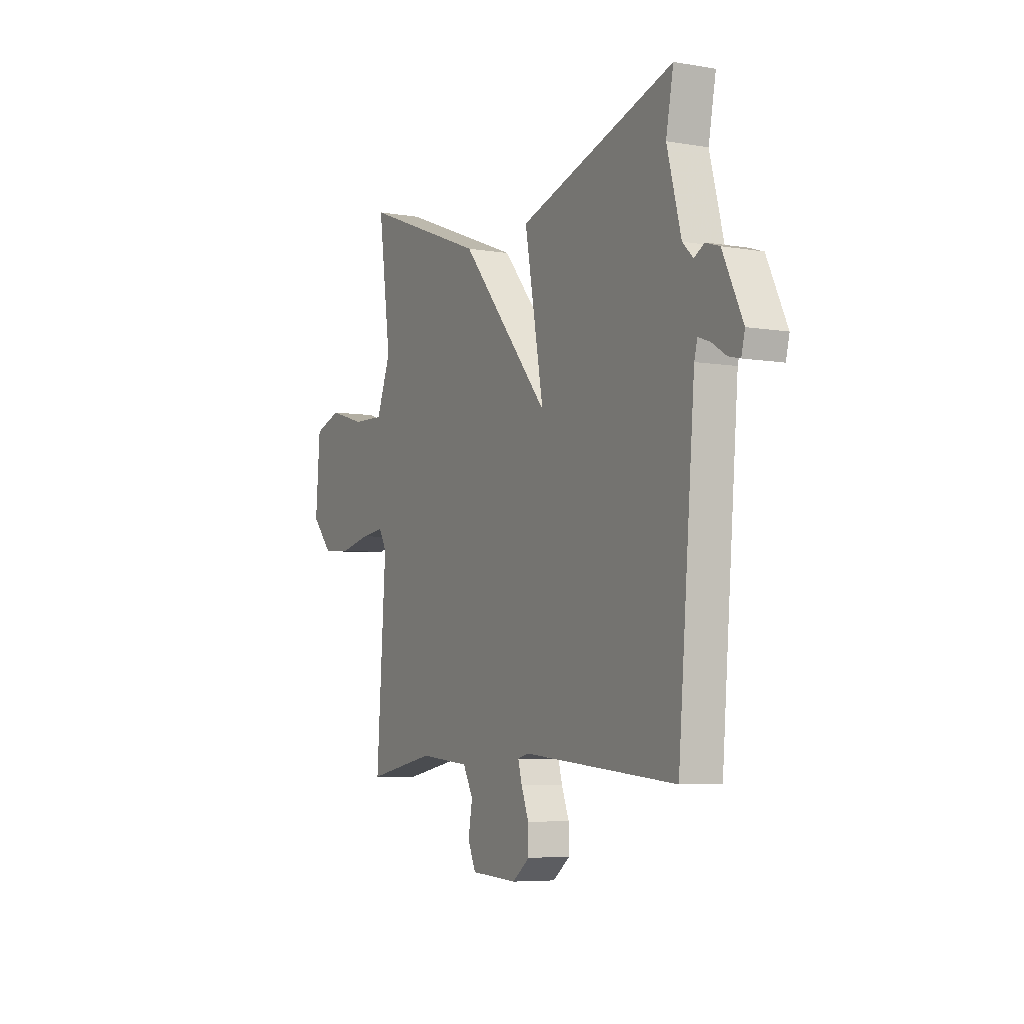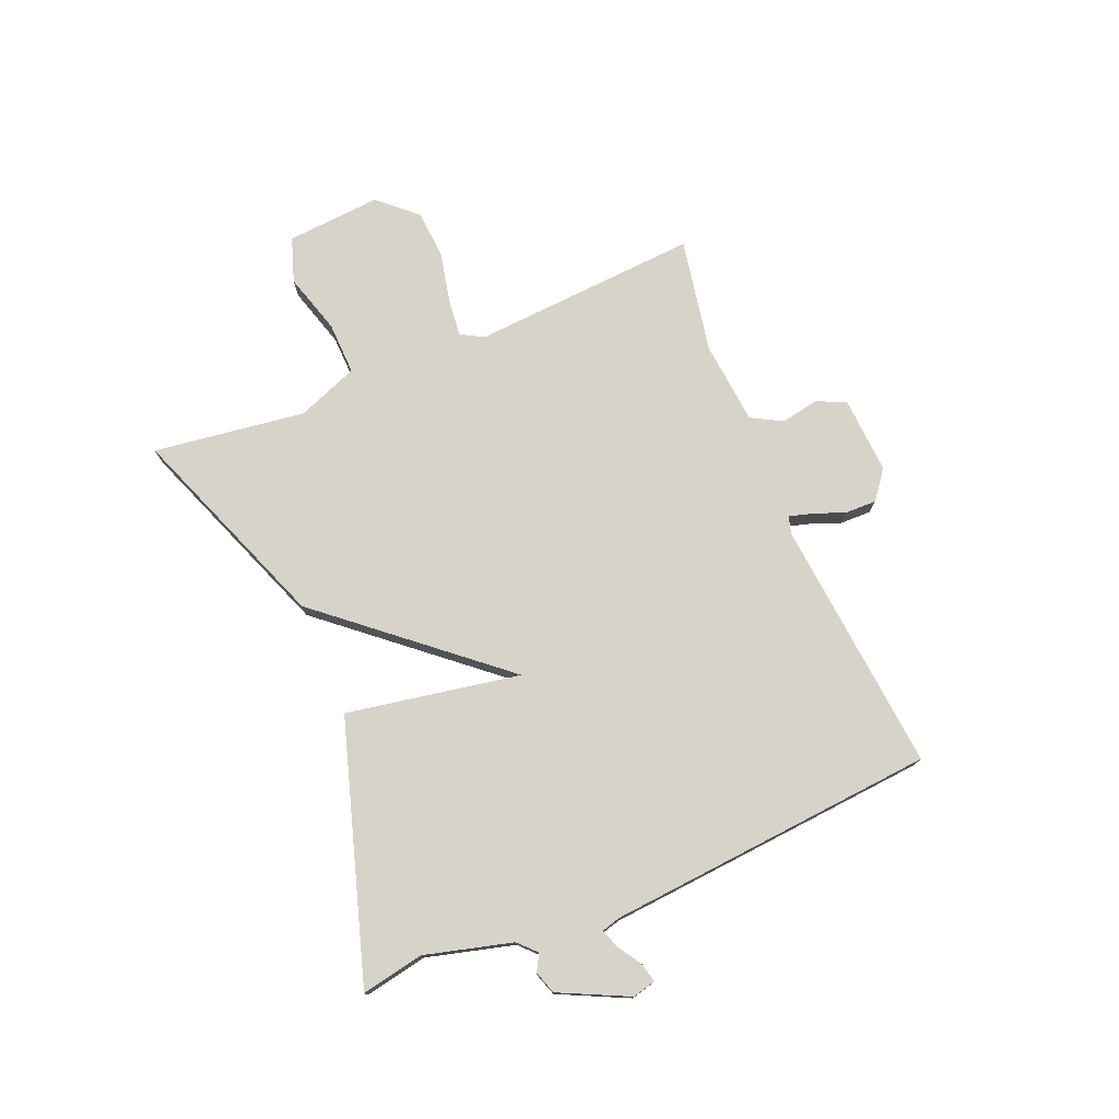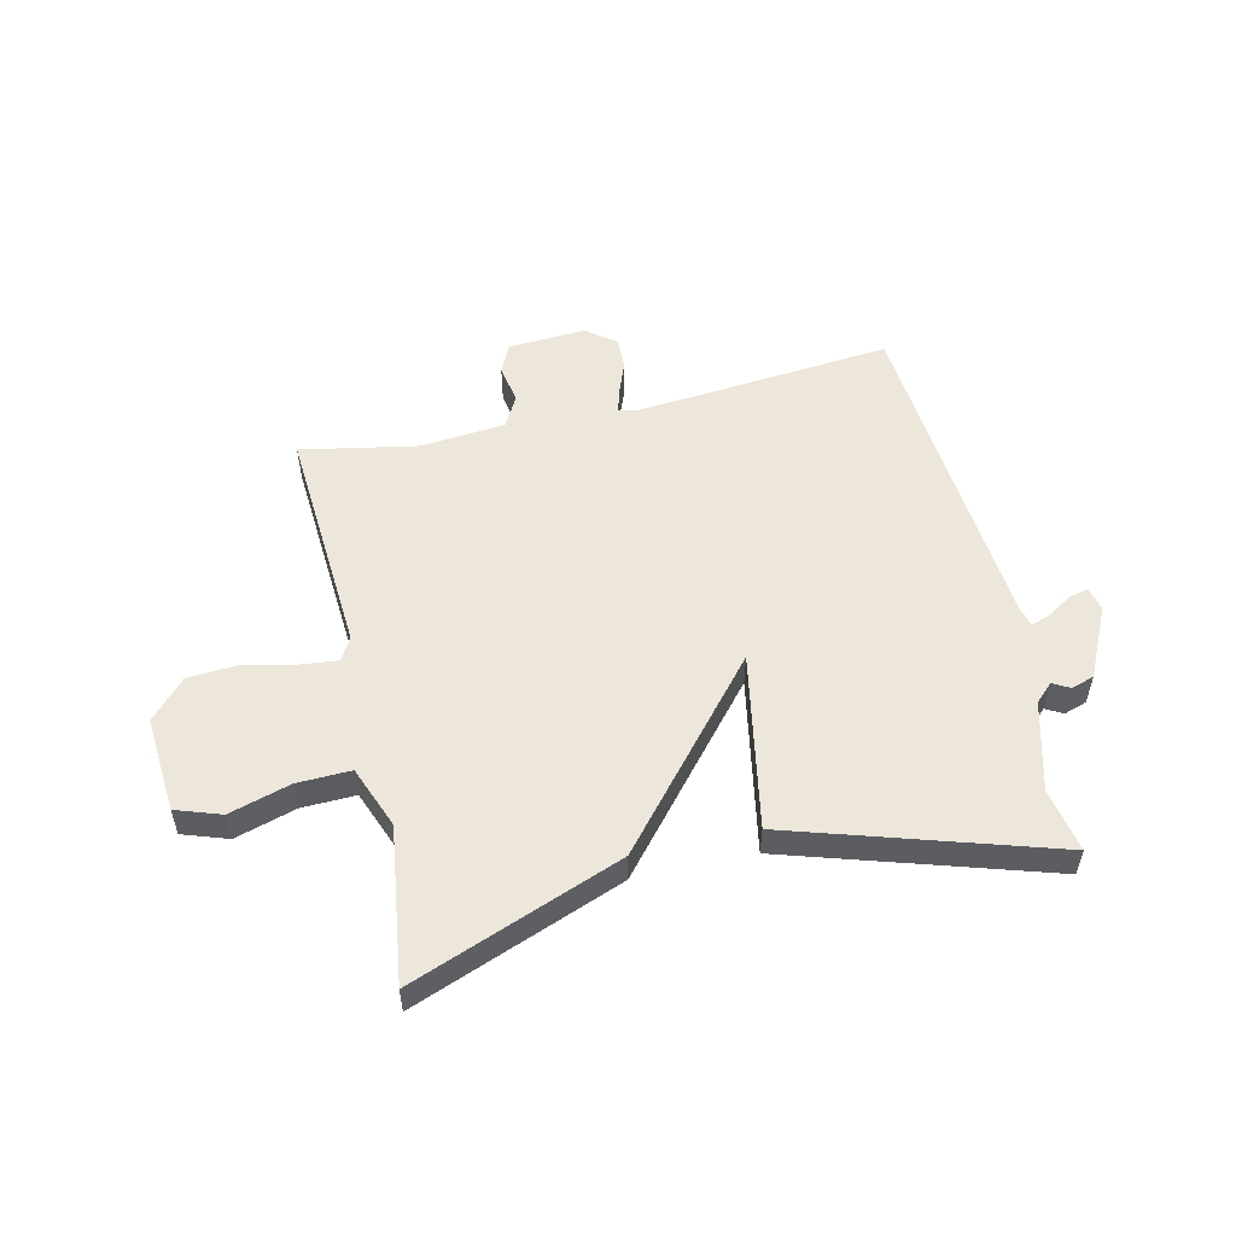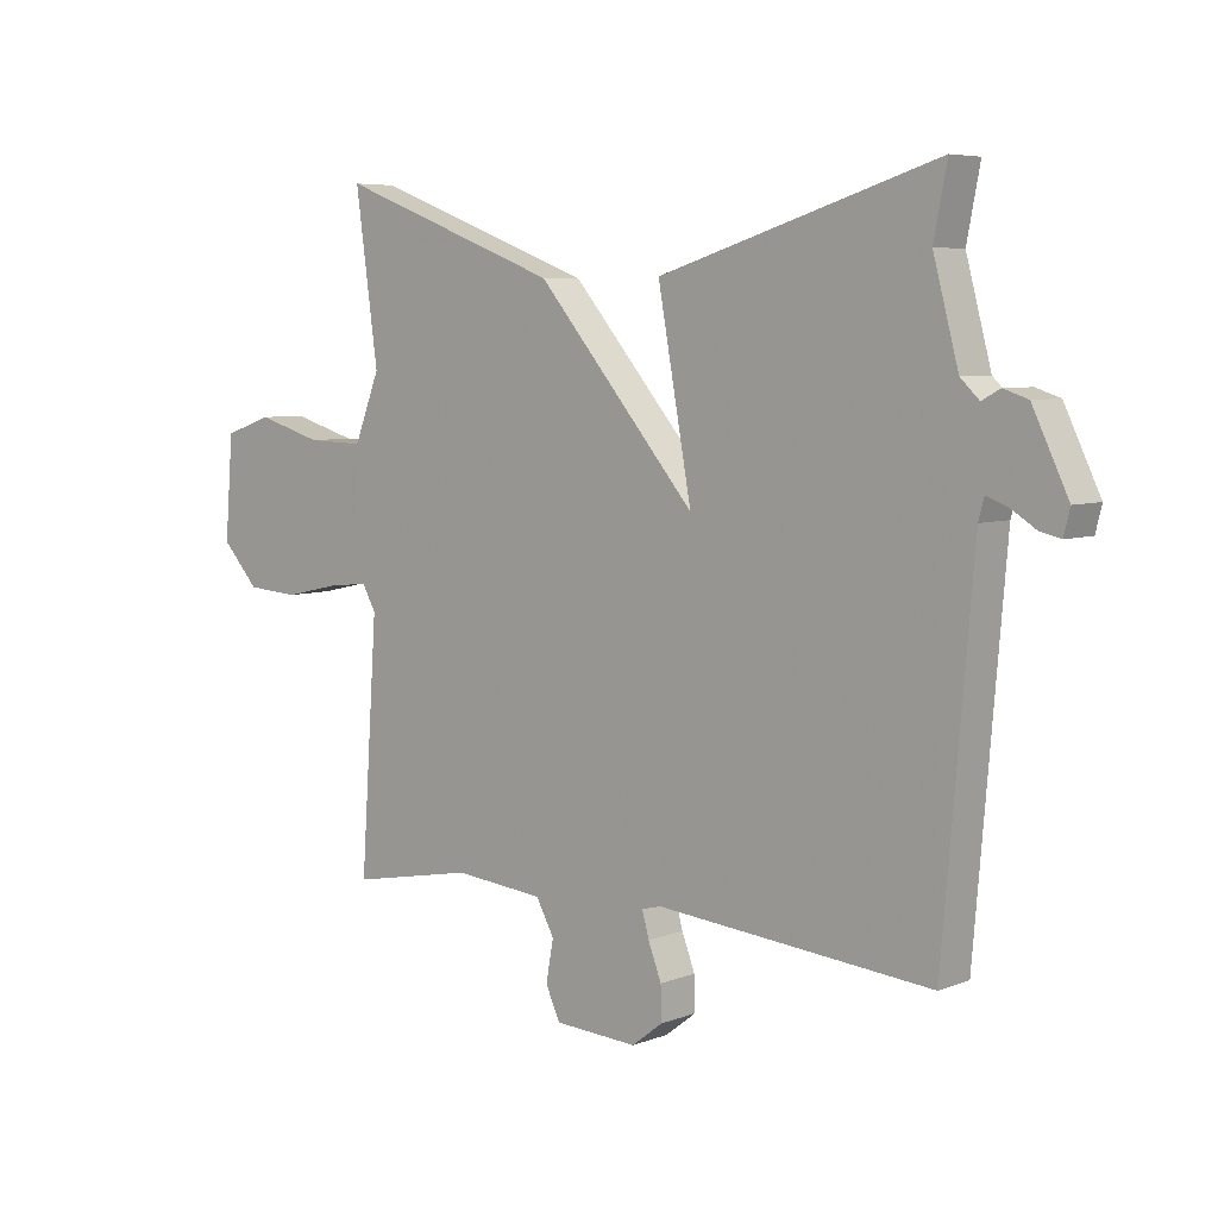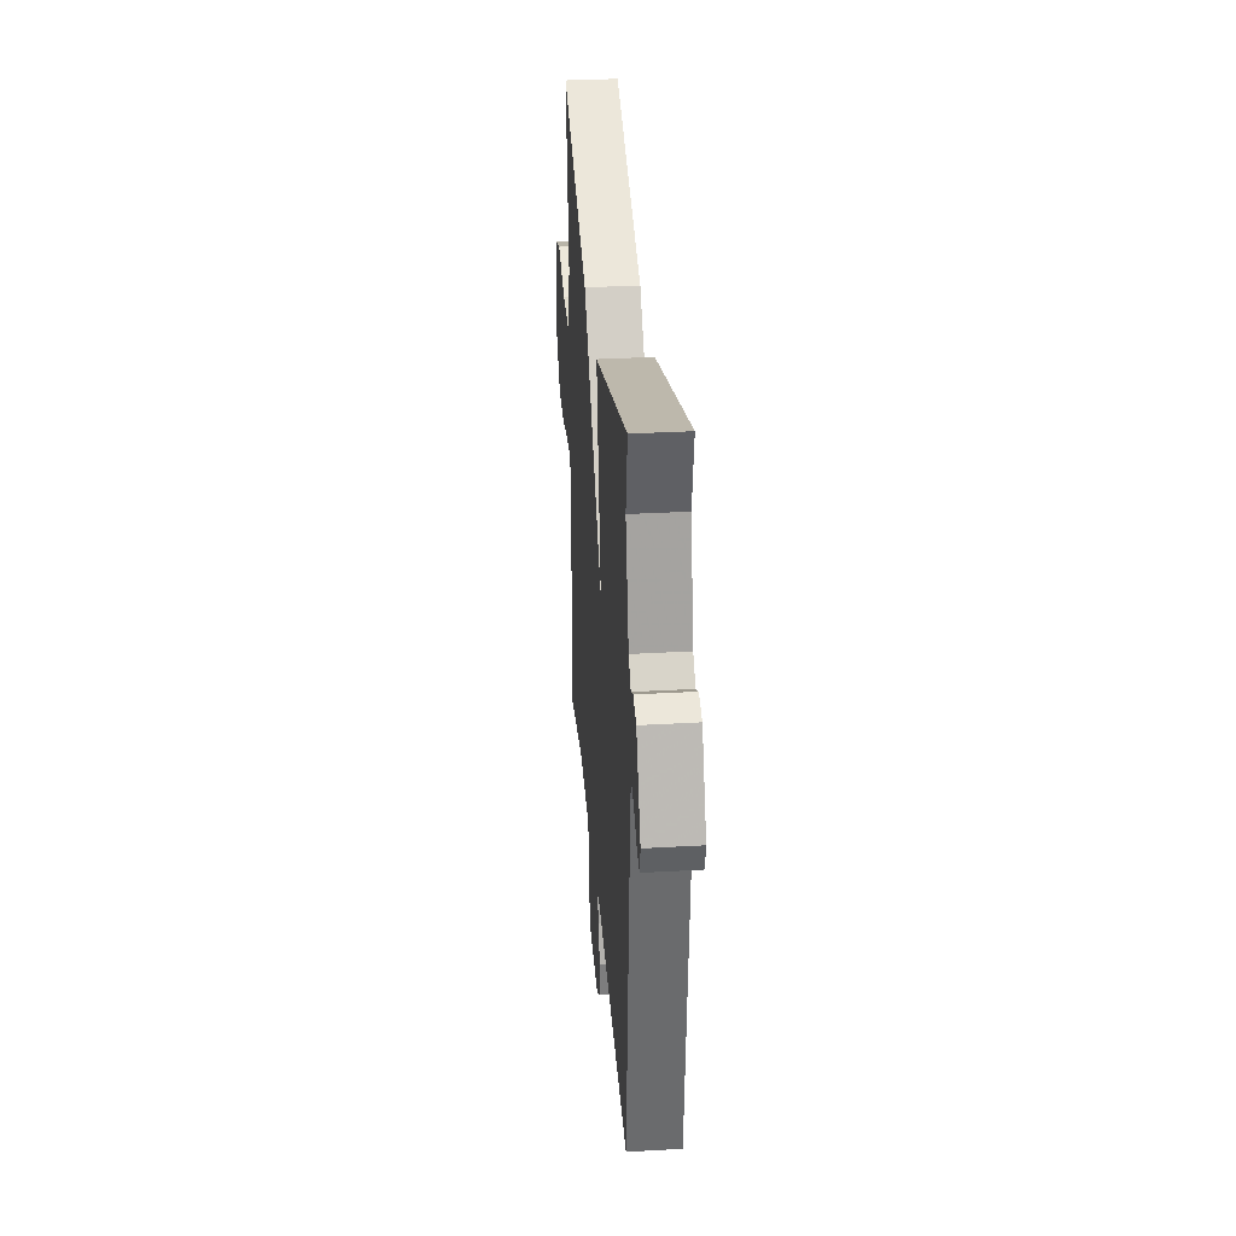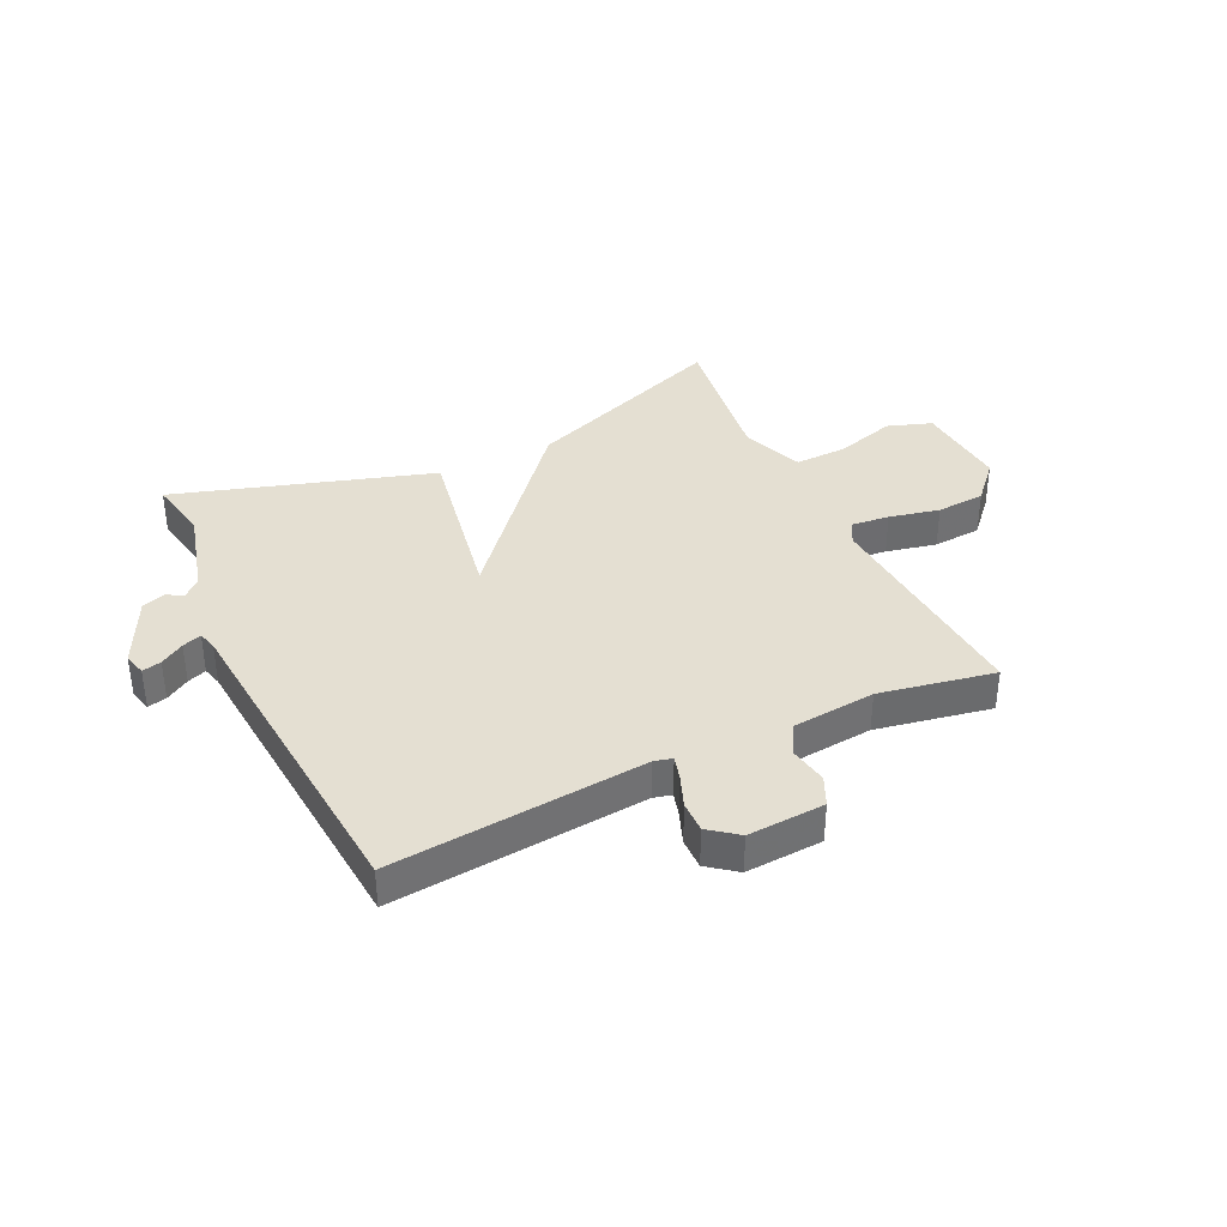
<metadata>
{"format":"obj","ext":"obj","renderer":"f3d","projection":"perspective","resolution":1024,"background":"white","views":[{"elev":-6.0,"azim":62.7,"up":"+Z"},{"elev":76.0,"azim":67.4,"up":"+Y"},{"elev":54.1,"azim":-12.8,"up":"+Y"},{"elev":6.0,"azim":41.1,"up":"+Z"},{"elev":32.2,"azim":85.4,"up":"+Z"},{"elev":37.1,"azim":154.6,"up":"+Y"}]}
</metadata>
<code>
v -0.5 0.07 0.5
v -0.143 0.07 0.363
v 0.111 0.07 0.063
v 0.057 0.07 0.363
v 0.5 0.07 0.5
v 0.479 0.07 0.392
v 0.519 0.07 0.241
v 0.549 0.07 0.212
v 0.578 0.07 0.228
v 0.617 0.07 0.215
v 0.674 0.07 0.096
v 0.664 0.07 0.056
v 0.631 0.07 0.064
v 0.59 0.07 0.09
v 0.557 0.07 0.102
v 0.548 0.07 0.069
v 0.5 0.07 -0.5
v 0.062 0.07 -0.459
v 0.031 0.07 -0.467
v 0.042 0.07 -0.507
v 0.063 0.07 -0.562
v 0.064 0.07 -0.616
v 0.015 0.07 -0.654
v -0.118 0.07 -0.646
v -0.141 0.07 -0.596
v -0.129 0.07 -0.53
v -0.158 0.07 -0.477
v -0.302 0.07 -0.463
v -0.5 0.07 -0.5
v -0.473 0.07 -0.107
v -0.495 0.07 -0.068
v -0.56 0.07 -0.075
v -0.647 0.07 -0.094
v -0.731 0.07 -0.088
v -0.79 0.07 -0.023
v -0.777 0.07 0.14
v -0.7 0.07 0.166
v -0.596 0.07 0.135
v -0.505 0.07 0.132
v -0.464 0.07 0.237
v -0.5 0 0.5
v -0.143 0 0.363
v 0.111 0 0.063
v 0.057 0 0.363
v 0.5 0 0.5
v 0.479 0 0.392
v 0.519 0 0.241
v 0.549 0 0.212
v 0.578 0 0.228
v 0.617 0 0.215
v 0.674 0 0.096
v 0.664 0 0.056
v 0.631 0 0.064
v 0.59 0 0.09
v 0.557 0 0.102
v 0.548 0 0.069
v 0.5 0 -0.5
v 0.062 0 -0.459
v 0.031 0 -0.467
v 0.042 0 -0.507
v 0.063 0 -0.562
v 0.064 0 -0.616
v 0.015 0 -0.654
v -0.118 0 -0.646
v -0.141 0 -0.596
v -0.129 0 -0.53
v -0.158 0 -0.477
v -0.302 0 -0.463
v -0.5 0 -0.5
v -0.473 0 -0.107
v -0.495 0 -0.068
v -0.56 0 -0.075
v -0.647 0 -0.094
v -0.731 0 -0.088
v -0.79 0 -0.023
v -0.777 0 0.14
v -0.7 0 0.166
v -0.596 0 0.135
v -0.505 0 0.132
v -0.464 0 0.237
f 36 37 38
f 35 36 38
f 34 35 38
f 33 34 38
f 32 33 38
f 31 32 38 39
f 30 31 39 40
f 28 29 30
f 27 28 30 40
f 24 25 26
f 23 24 26
f 22 23 26
f 21 22 26
f 20 21 26
f 27 40 1
f 26 27 1
f 20 26 1
f 19 20 1
f 16 17 18
f 15 16 18 19
f 12 13 14
f 11 12 14
f 10 11 14
f 9 10 14
f 8 9 14
f 7 8 14 15
f 3 4 5 6
f 3 6 7
f 19 1 2 3
f 3 7 15 19
f 78 77 76
f 78 76 75
f 78 75 74
f 78 74 73
f 78 73 72
f 79 78 72 71
f 80 79 71 70
f 70 69 68
f 80 70 68 67
f 66 65 64
f 66 64 63
f 66 63 62
f 66 62 61
f 66 61 60
f 41 80 67
f 41 67 66
f 41 66 60
f 41 60 59
f 58 57 56
f 59 58 56 55
f 54 53 52
f 54 52 51
f 54 51 50
f 54 50 49
f 54 49 48
f 55 54 48 47
f 46 45 44 43
f 47 46 43
f 43 42 41 59
f 59 55 47 43
f 1 41 42 2
f 2 42 43 3
f 3 43 44 4
f 4 44 45 5
f 5 45 46 6
f 6 46 47 7
f 7 47 48 8
f 8 48 49 9
f 9 49 50 10
f 10 50 51 11
f 11 51 52 12
f 12 52 53 13
f 13 53 54 14
f 14 54 55 15
f 15 55 56 16
f 16 56 57 17
f 17 57 58 18
f 18 58 59 19
f 19 59 60 20
f 20 60 61 21
f 21 61 62 22
f 22 62 63 23
f 23 63 64 24
f 24 64 65 25
f 25 65 66 26
f 26 66 67 27
f 27 67 68 28
f 28 68 69 29
f 29 69 70 30
f 30 70 71 31
f 31 71 72 32
f 32 72 73 33
f 33 73 74 34
f 34 74 75 35
f 35 75 76 36
f 36 76 77 37
f 37 77 78 38
f 38 78 79 39
f 39 79 80 40
f 40 80 41 1

</code>
